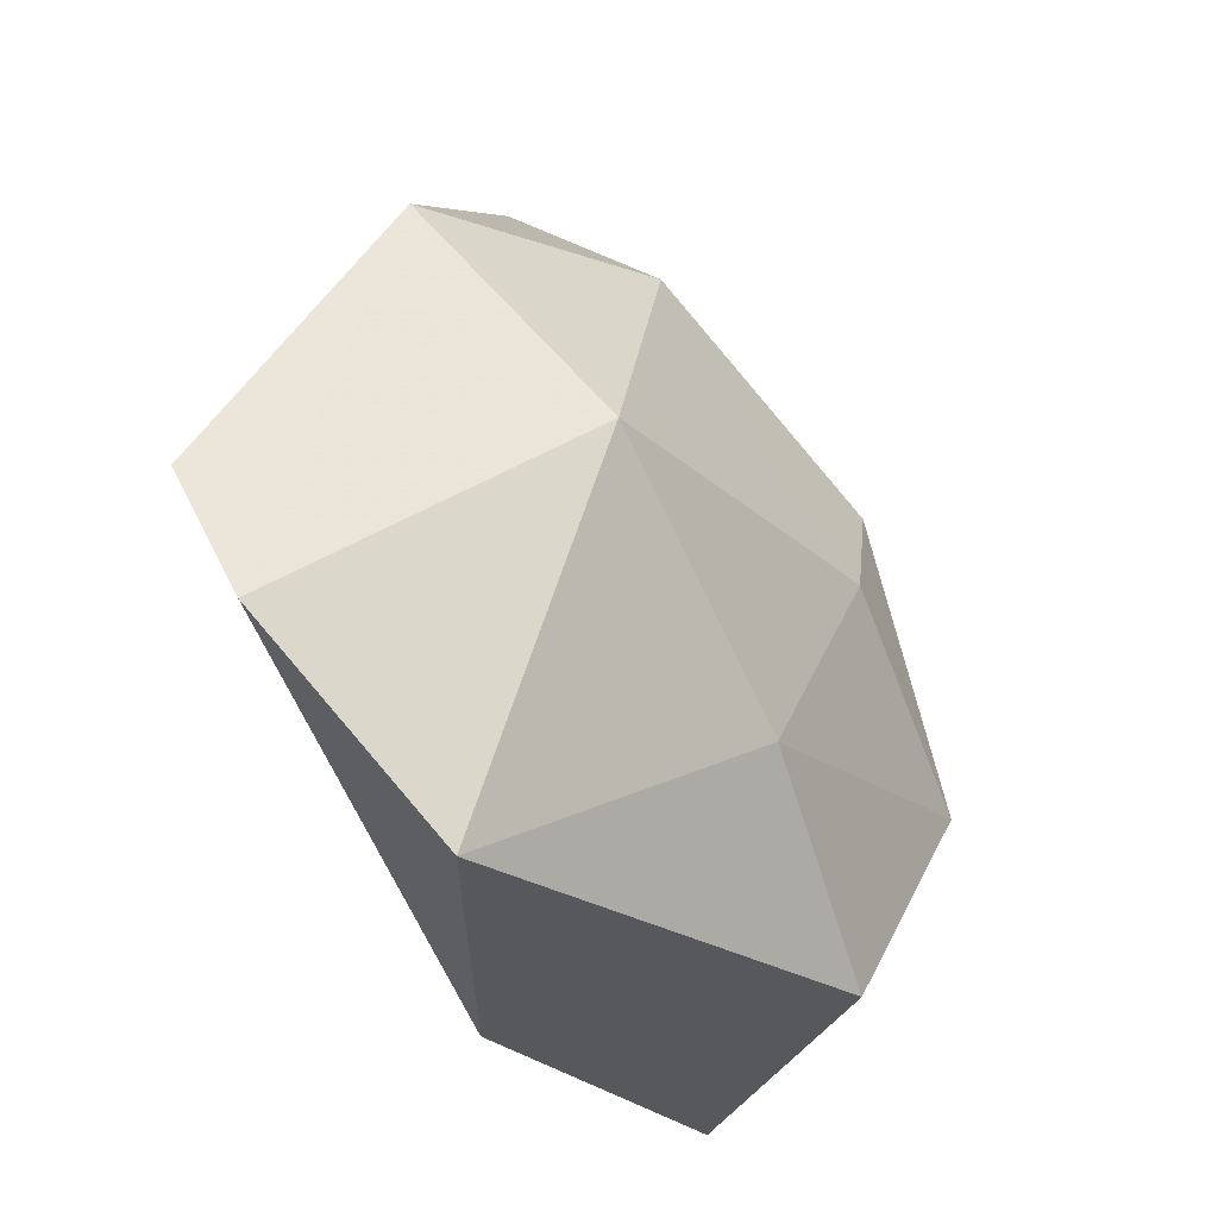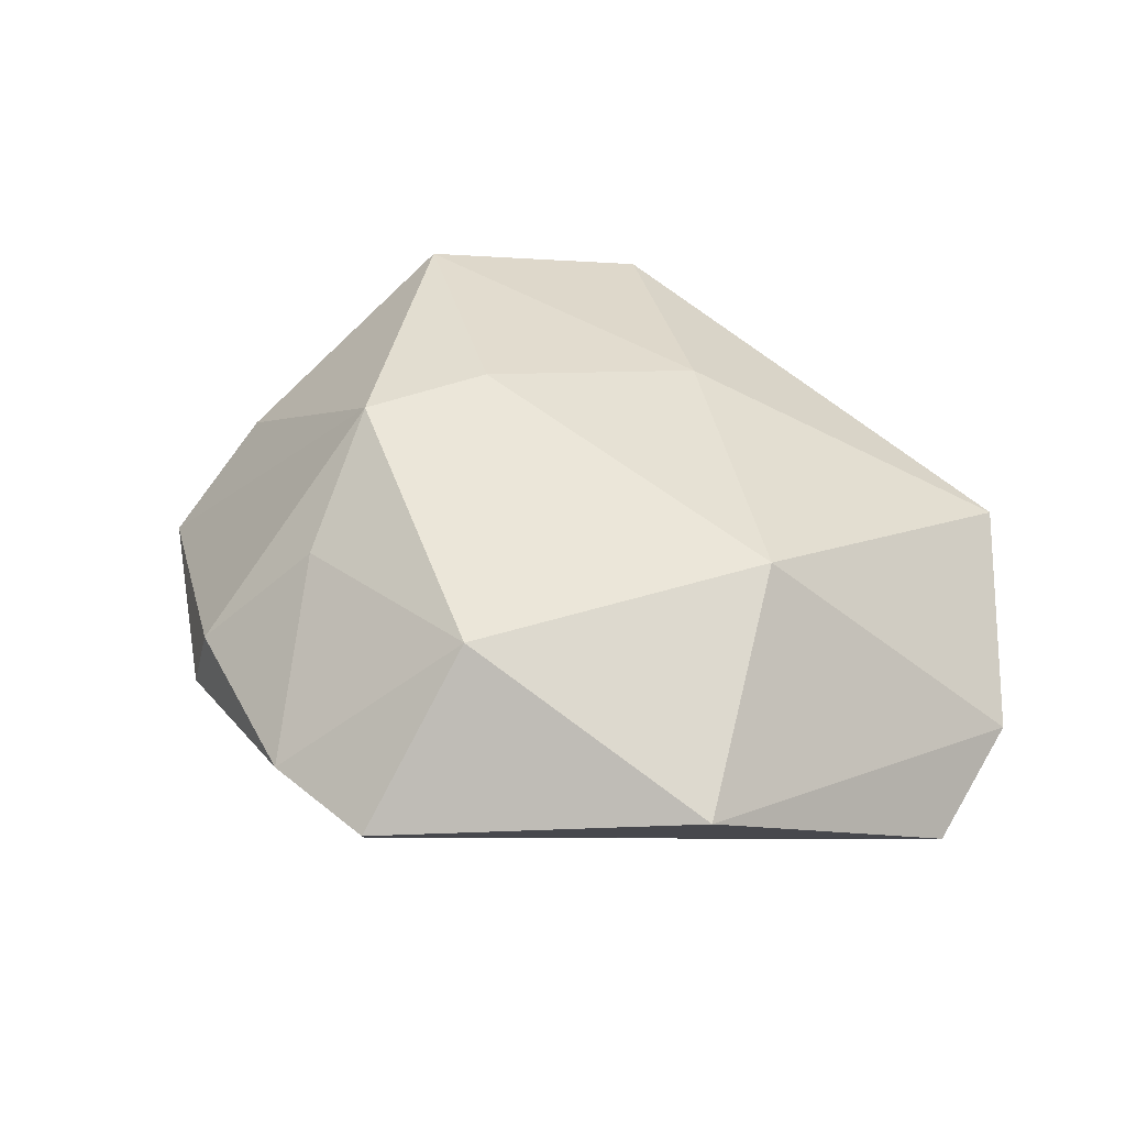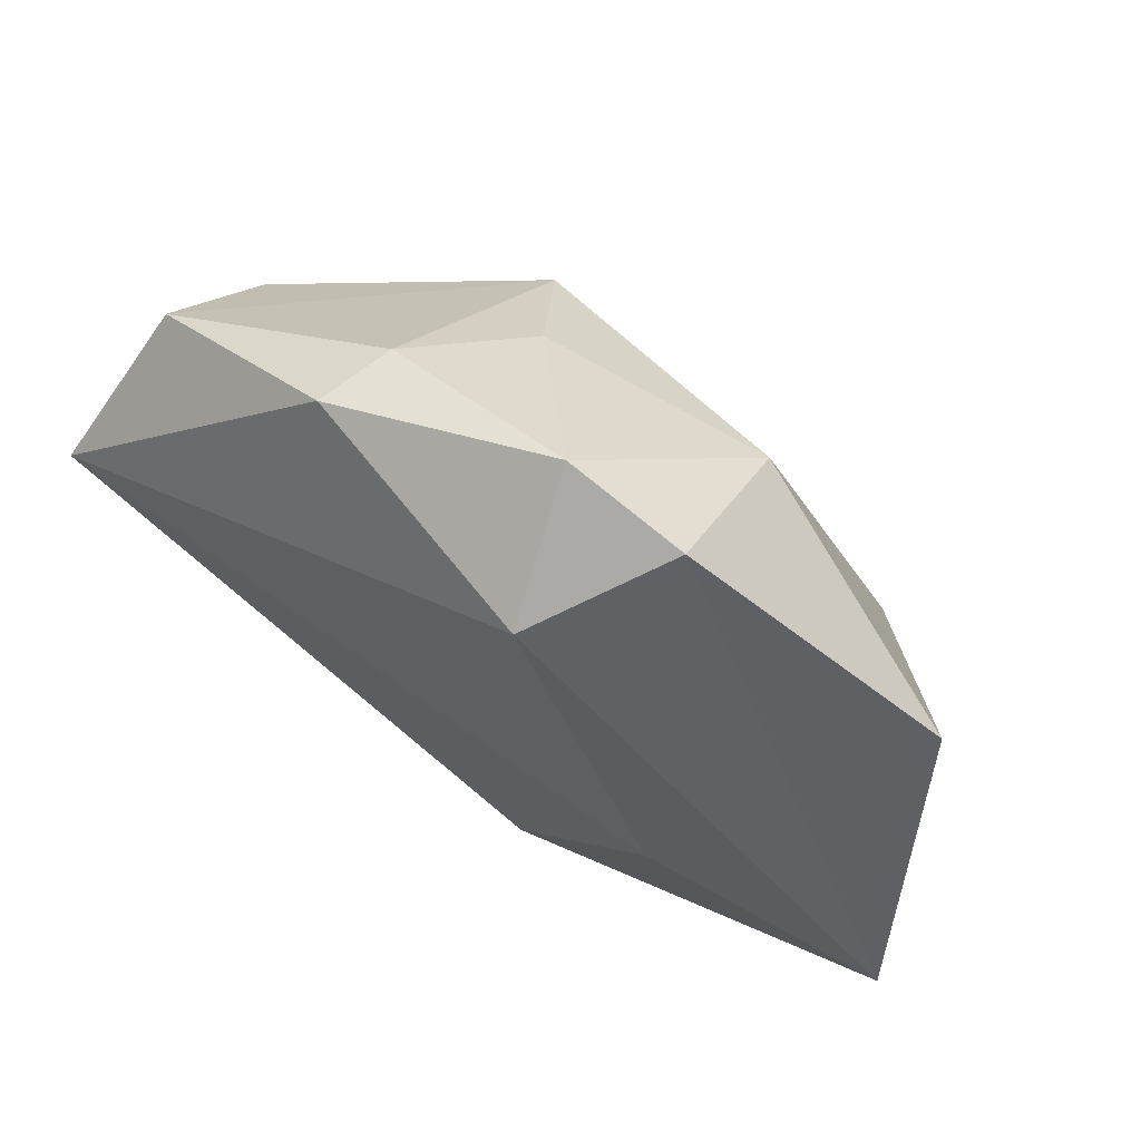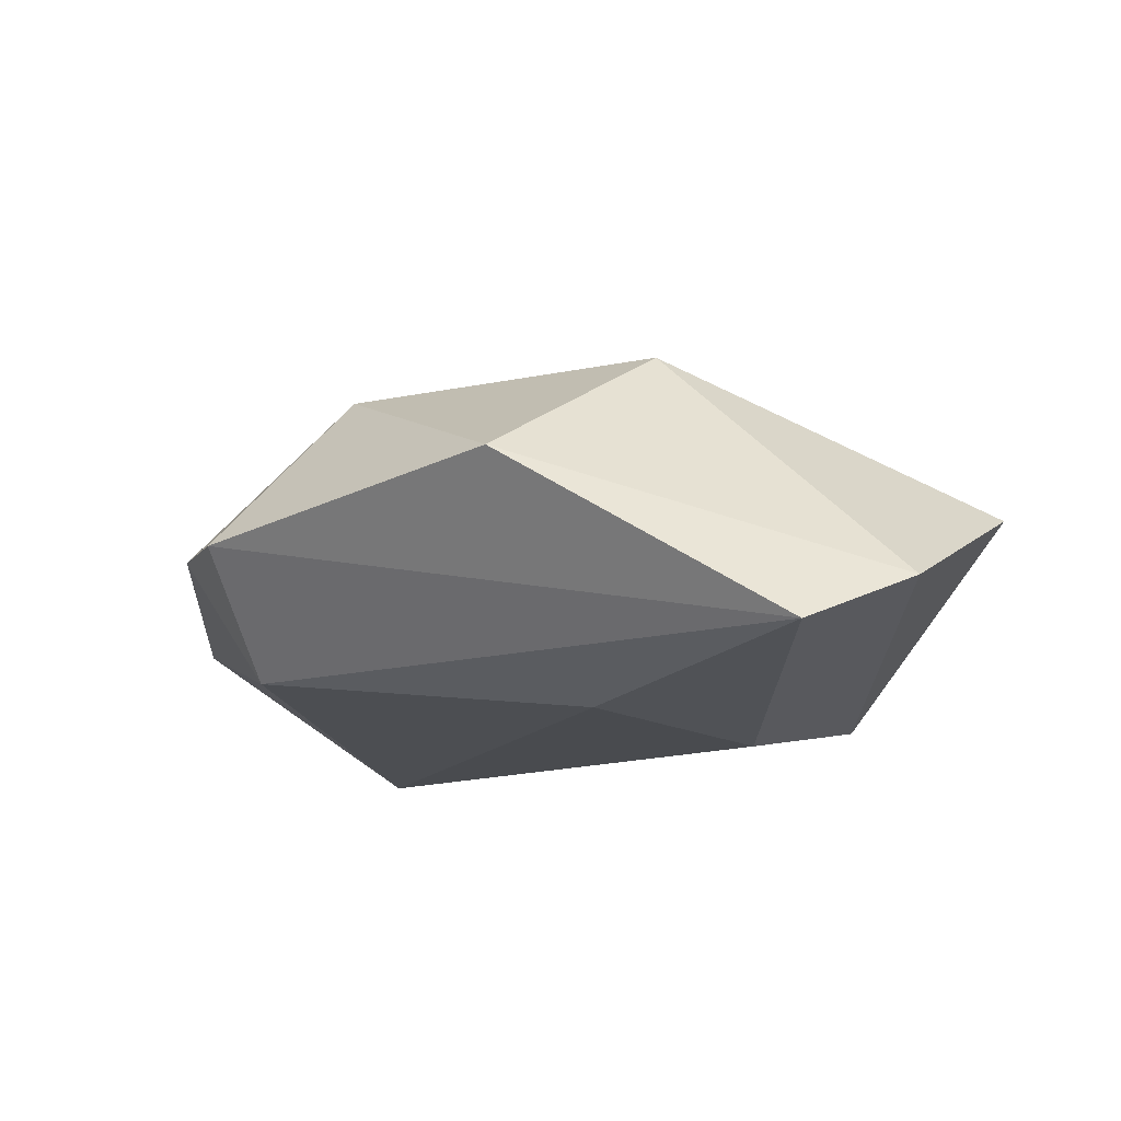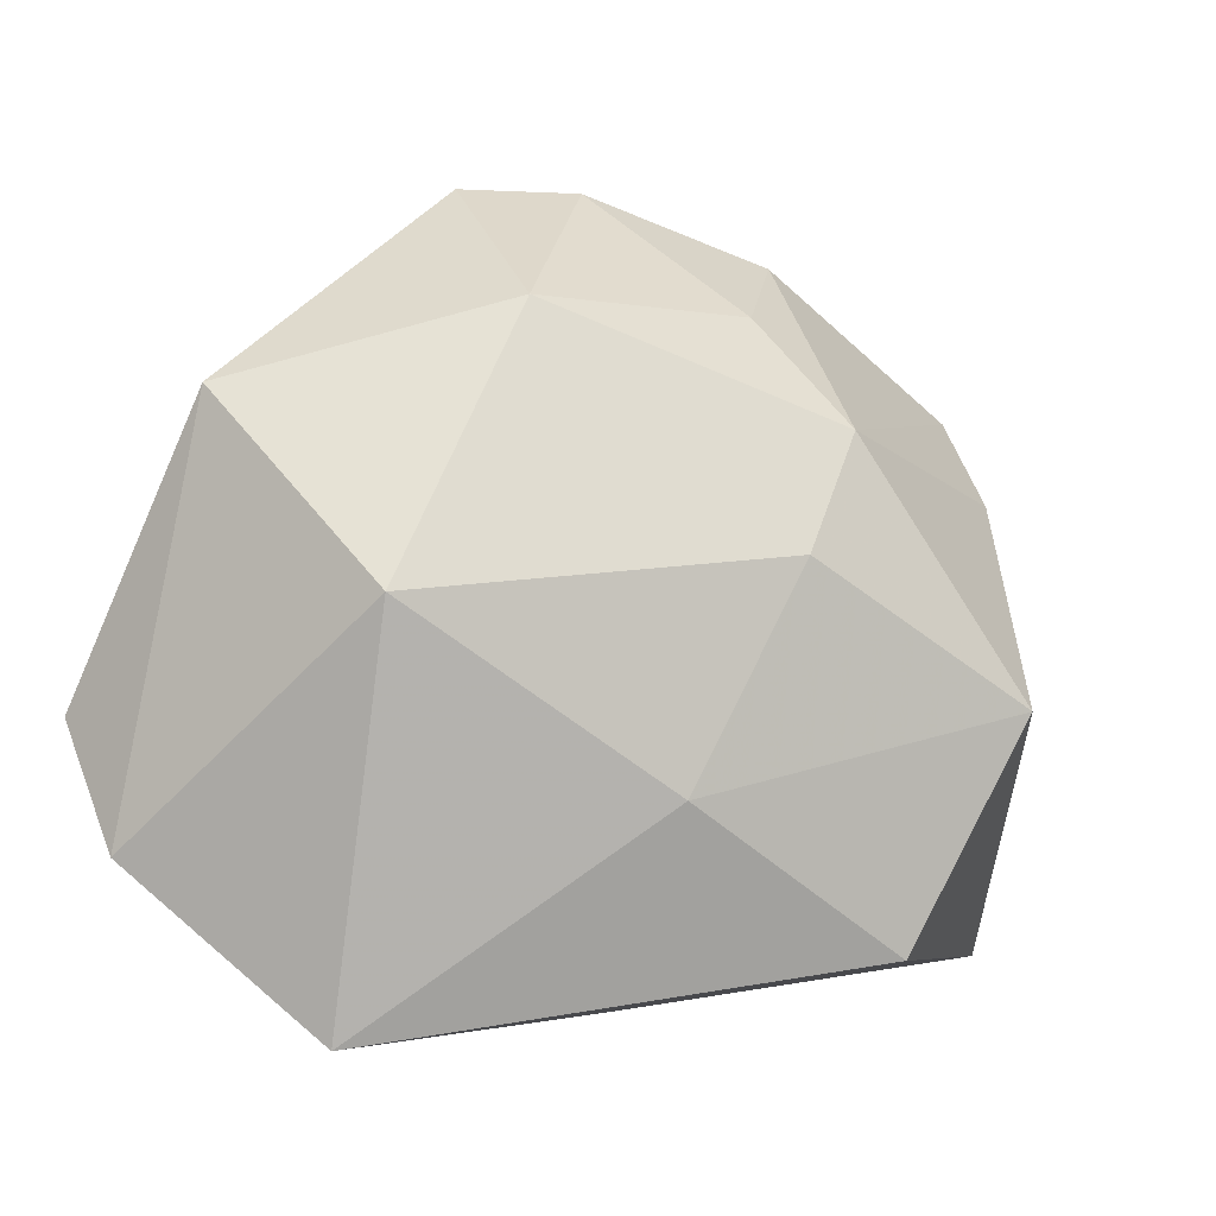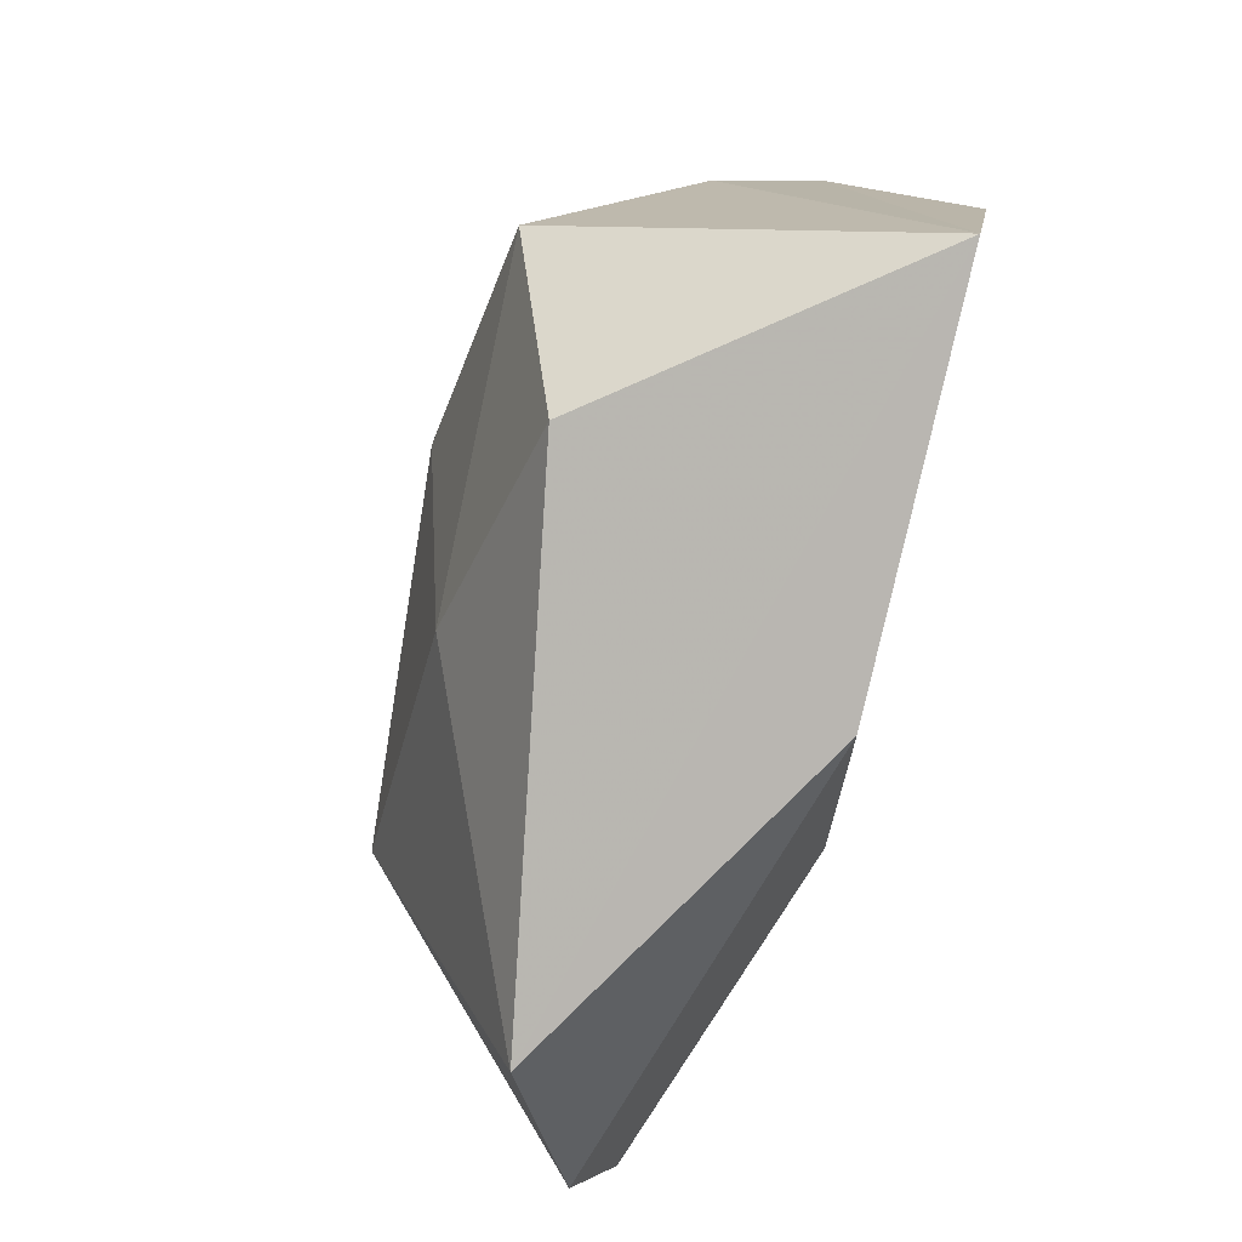
<metadata>
{"format":"obj","ext":"obj","renderer":"f3d","projection":"perspective","resolution":1024,"background":"white","views":[{"elev":-36.2,"azim":-62.4,"up":"+Y"},{"elev":40.1,"azim":-132.5,"up":"+Z"},{"elev":72.6,"azim":-145.6,"up":"+Y"},{"elev":-12.7,"azim":-103.8,"up":"+Z"},{"elev":-10.4,"azim":-24.4,"up":"+Y"},{"elev":-72.7,"azim":71.8,"up":"+Y"}]}
</metadata>
<code>
v 0.04609 -0.0293 -0.01158
v -0.00483 0.04561 -0.0004525
v 0.04349 0.01313 -0.01871
v 0.01292 0.01743 0.02332
v -0.01812 0.04452 -0.001425
v 0.00711 0.004686 0.02475
v -0.02664 0.004816 -0.0184
v 0.03761 0.01558 0.006811
v -0.01195 -0.01758 -0.01971
v -0.04493 0.02038 0.004028
v -0.008595 0.03743 -0.01431
v -0.003068 -0.01801 0.01972
v 0.02124 -0.03174 0.01669
v -0.01716 0.02912 0.01553
v 0.004799 -0.03576 -0.01526
v 0.007221 0.03038 0.01326
v -0.03196 -0.0007497 0.01848
v -0.05259 -0.008986 -0.01329
v -0.04916 -0.02265 -0.007556
v 0.0156 0.03986 0.001146
v -0.031 -0.04037 0.00313
v 0.03169 -0.008248 0.02342
v 0.03953 0.02717 -0.004479
v 0.01811 0.04027 -0.006883
f 11 18 5
f 1 15 3
f 3 15 9
f 9 15 18
f 15 1 21
f 18 11 7
f 7 9 18
f 7 11 3
f 3 9 7
f 18 15 19
f 15 21 19
f 23 1 3
f 23 20 4
f 20 23 24
f 3 11 24
f 24 23 3
f 4 14 6
f 12 22 6
f 6 22 4
f 5 18 10
f 10 14 5
f 18 19 10
f 4 20 16
f 16 14 4
f 12 21 13
f 13 22 12
f 13 21 1
f 1 22 13
f 4 22 8
f 8 23 4
f 8 22 1
f 1 23 8
f 17 19 21
f 17 10 19
f 17 21 12
f 12 6 17
f 17 6 14
f 14 10 17
f 5 14 2
f 14 16 2
f 2 16 20
f 20 24 2
f 2 11 5
f 2 24 11

</code>
